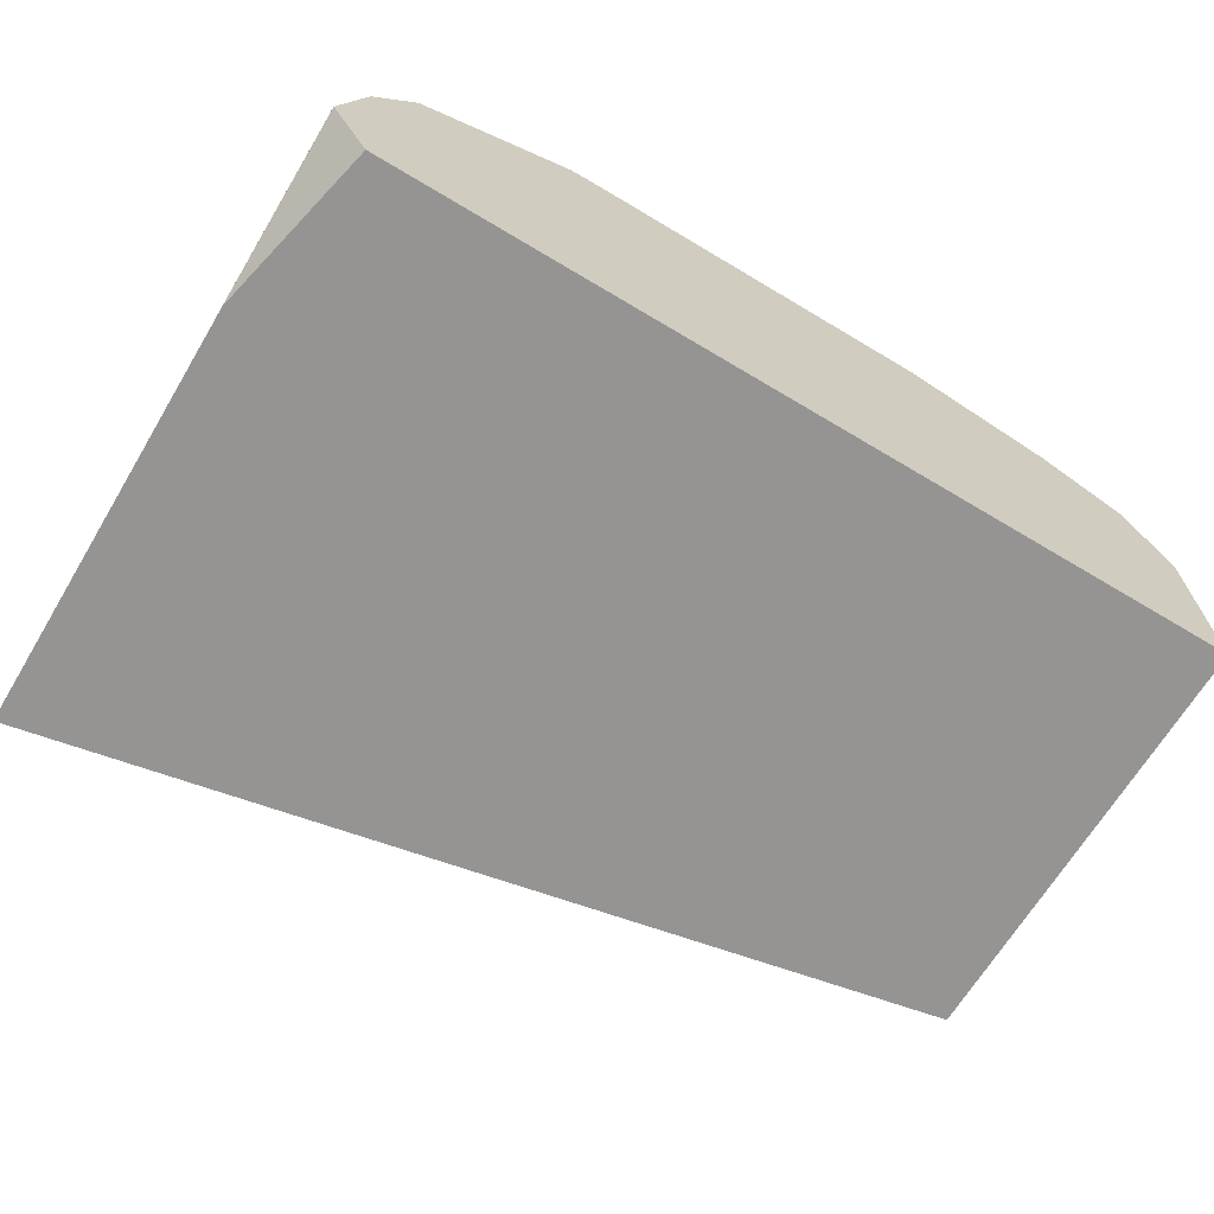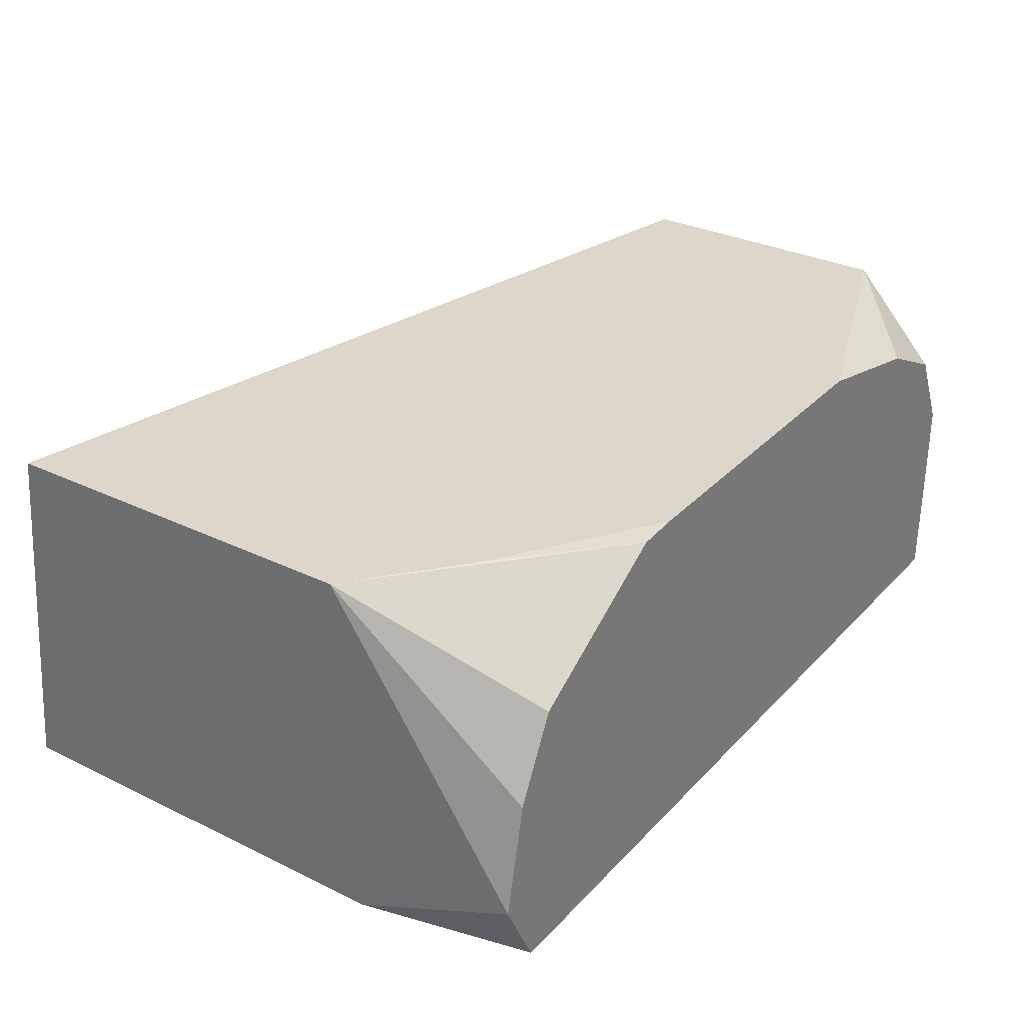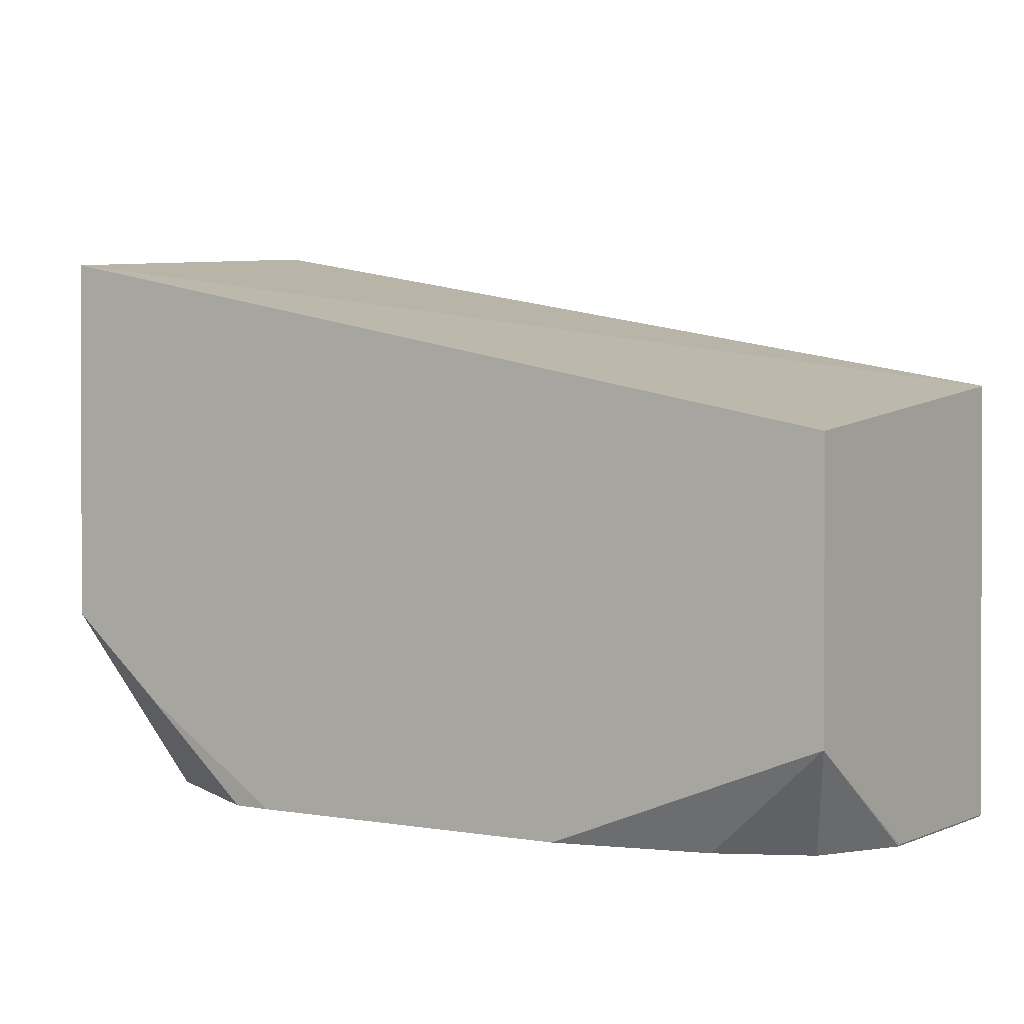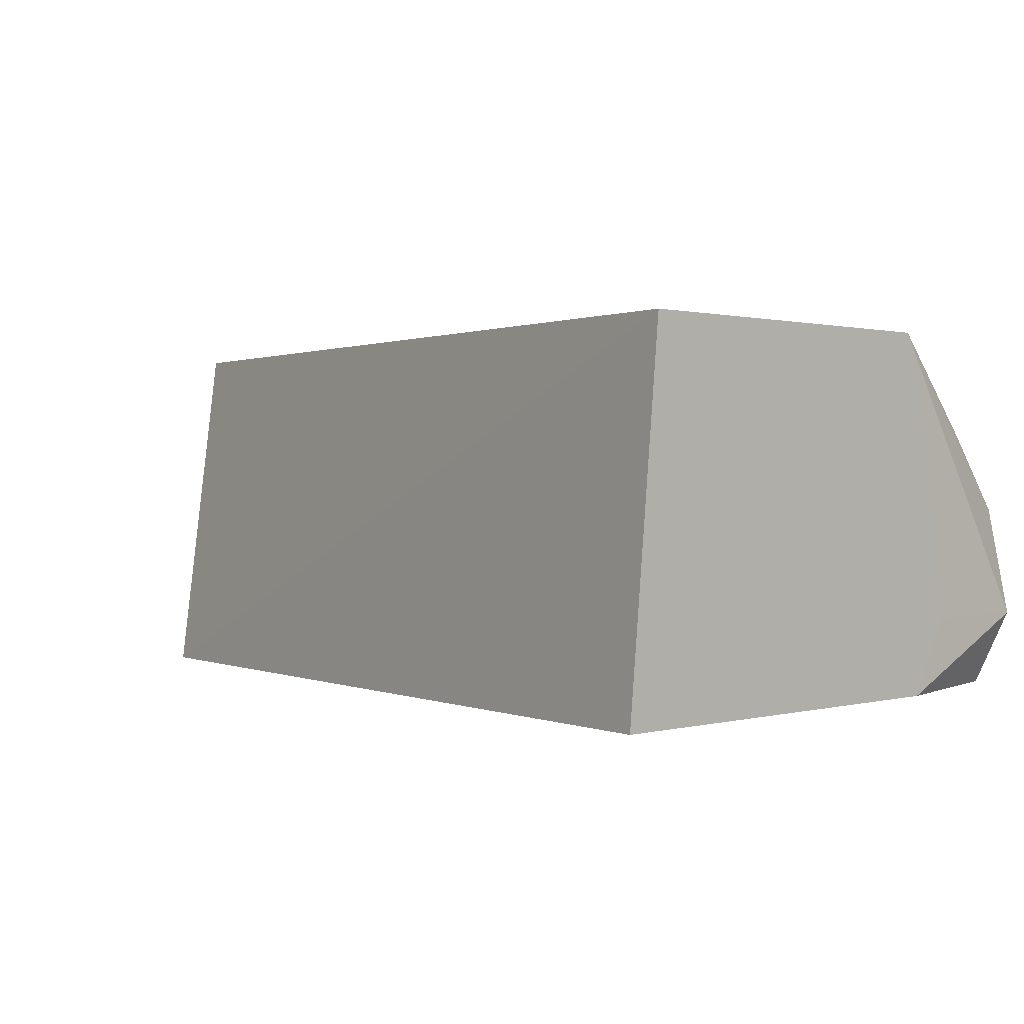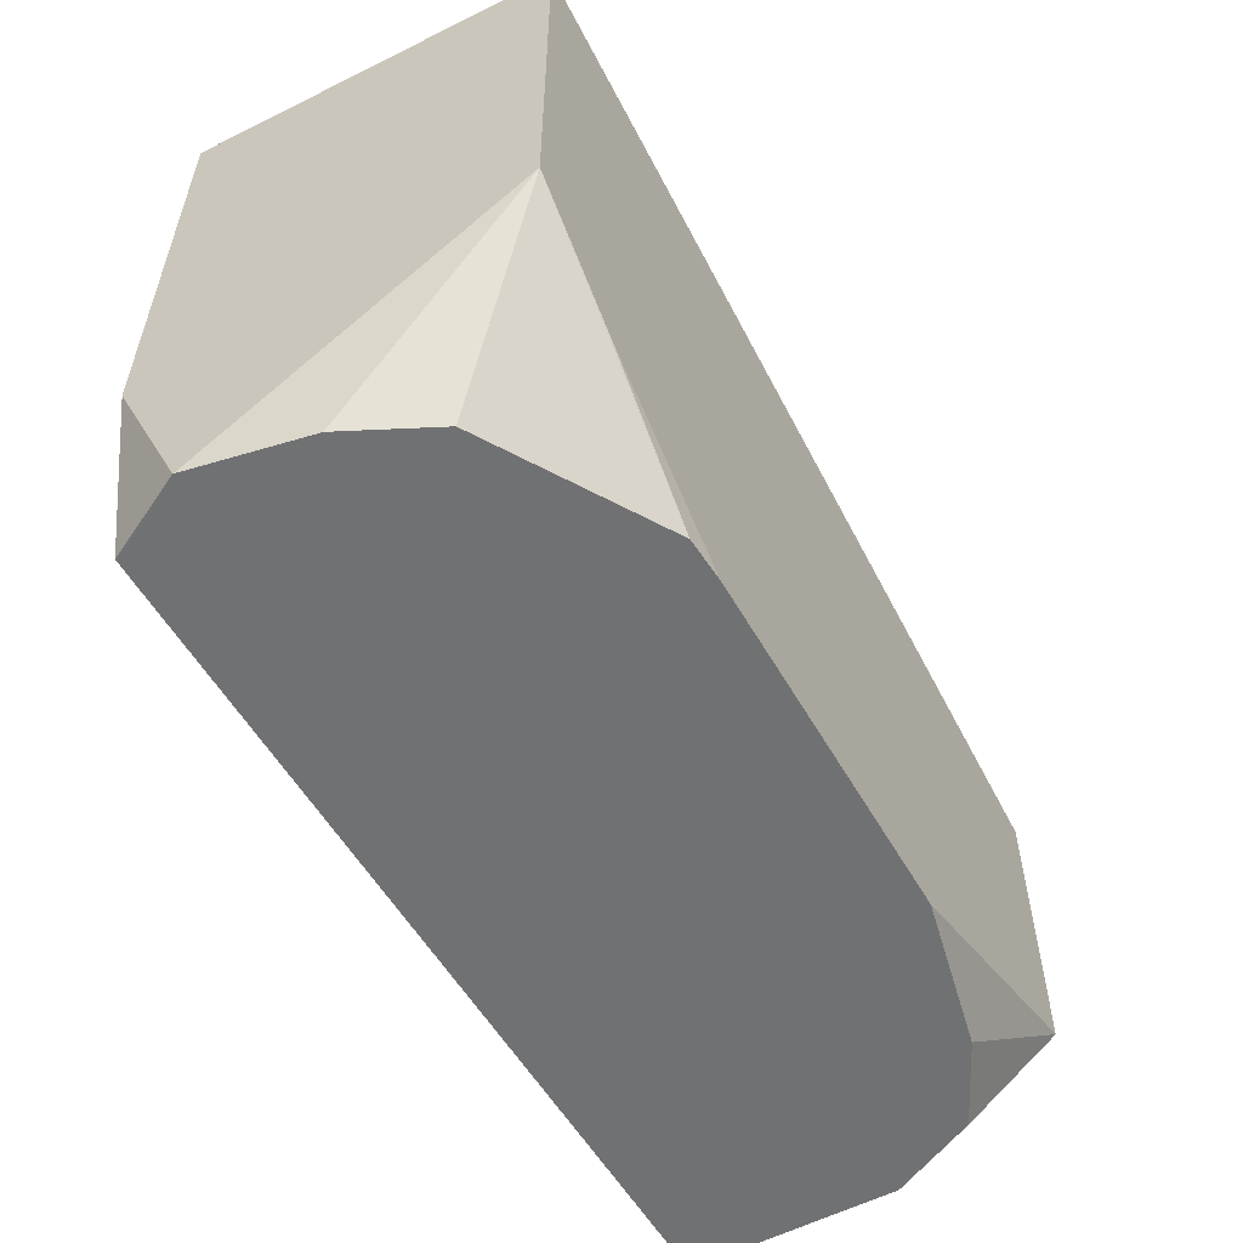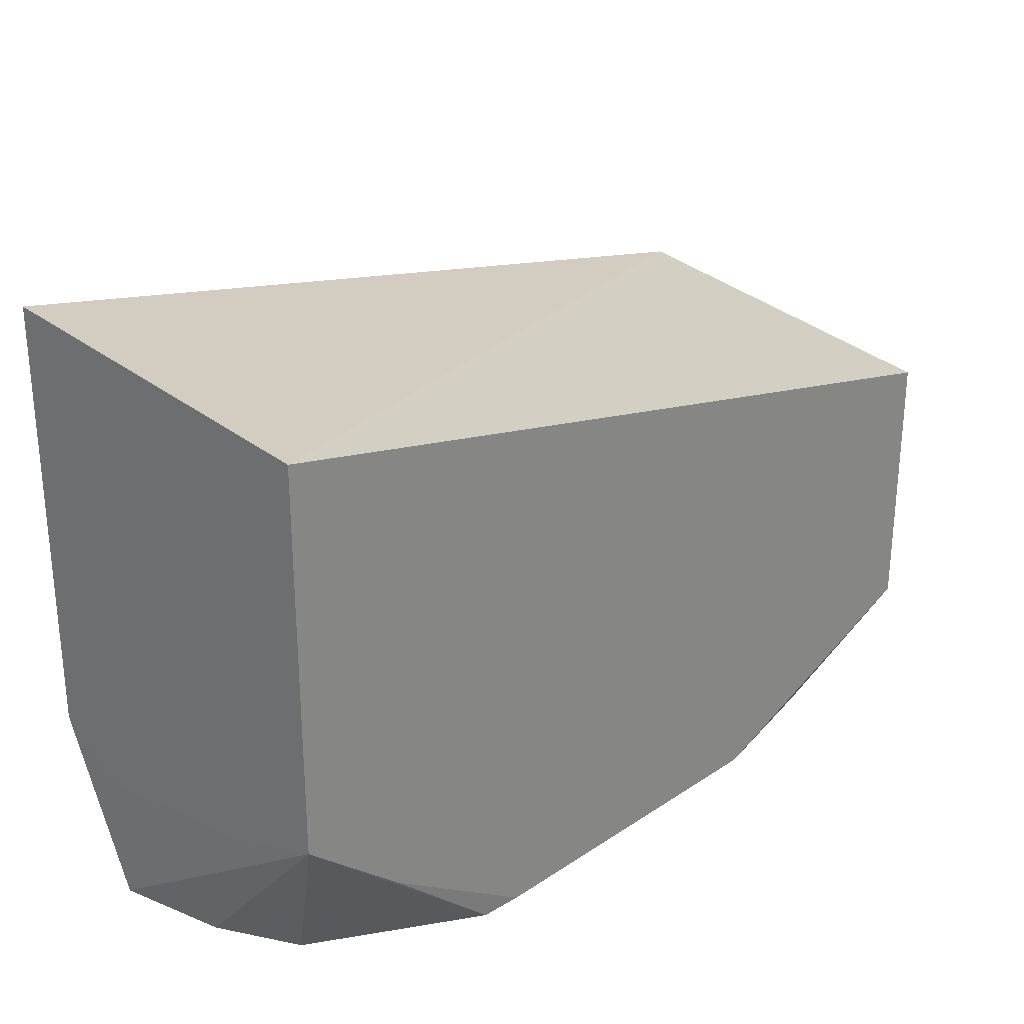
<metadata>
{"format":"obj","ext":"obj","renderer":"f3d","projection":"perspective","resolution":1024,"background":"white","views":[{"elev":-67.2,"azim":149.0,"up":"+Y"},{"elev":30.8,"azim":124.8,"up":"+Y"},{"elev":1.1,"azim":-146.2,"up":"+Z"},{"elev":0.8,"azim":44.9,"up":"+Y"},{"elev":-55.2,"azim":119.3,"up":"+Z"},{"elev":26.8,"azim":134.2,"up":"+Z"}]}
</metadata>
<code>
v -0.0664 -0.4649 -0.3322
v -0.0664 -0.4317 -0.3322
v -0.06638 -0.4651 -0.3322
v -0.0664 -0.4849 -0.3321
v -0.06658 -0.4849 -0.3318
v -0.05535 -0.4096 -0.3322
v -0.06658 -0.4319 -0.3318
v -0.06651 -0.3896 -0.3043
v -0.06141 -0.4849 -0.3322
v -0.06658 -0.4849 -0.2192
v -0.03318 -0.3985 -0.3322
v -0.06658 -0.4027 -0.3072
v -0.06658 -0.3896 -0.2503
v 0.006103 -0.3896 -0.3322
v 0.1552 -0.4849 -0.3322
v -0.06656 -0.4849 -0.2191
v -0.06658 -0.4848 -0.2192
v -0.06658 -0.3896 -0.2324
v 0.09715 -0.3896 -0.3322
v 0.166 -0.465 -0.3322
v 0.1561 -0.4849 -0.3322
v 0.1662 -0.4849 -0.173
v 0.1662 -0.3896 -0.1826
v 0.1388 -0.3896 -0.305
v 0.108 -0.3902 -0.3322
v 0.166 -0.4649 -0.3322
v 0.1662 -0.4849 -0.287
v 0.1662 -0.3896 -0.2822
v 0.1494 -0.4151 -0.3322
v 0.1662 -0.4645 -0.2986
v 0.1662 -0.4649 -0.2986
v 0.1659 -0.4644 -0.3322
v 0.1662 -0.4173 -0.2916
v 0.1601 -0.4364 -0.3322
v 0.1578 -0.4319 -0.3322
f 15 20 21
f 16 23 18
f 16 22 23
f 16 18 17
f 19 24 25
f 10 16 17
f 8 13 18
f 8 19 14
f 8 24 19
f 8 28 24
f 8 23 28
f 8 18 23
f 20 26 27
f 8 14 11
f 20 27 21
f 28 34 35
f 22 31 30
f 22 30 33
f 22 33 28
f 22 28 23
f 24 28 25
f 25 28 29
f 26 30 31
f 26 31 27
f 26 32 28
f 26 28 33
f 26 33 30
f 28 32 34
f 8 12 13
f 28 35 29
f 22 27 31
f 7 12 8
f 6 8 11
f 1 6 11
f 1 2 6
f 5 12 7
f 1 11 14
f 1 14 19
f 1 19 25
f 1 25 29
f 1 29 35
f 1 35 34
f 1 34 32
f 1 26 20
f 1 20 15
f 1 15 9
f 1 9 3
f 1 3 4
f 1 4 5
f 1 32 26
f 1 7 2
f 5 13 12
f 1 5 7
f 5 17 18
f 5 10 17
f 4 10 5
f 4 16 10
f 4 22 16
f 5 18 13
f 4 21 27
f 4 15 21
f 4 9 15
f 3 9 4
f 2 8 6
f 2 7 8
f 4 27 22

</code>
